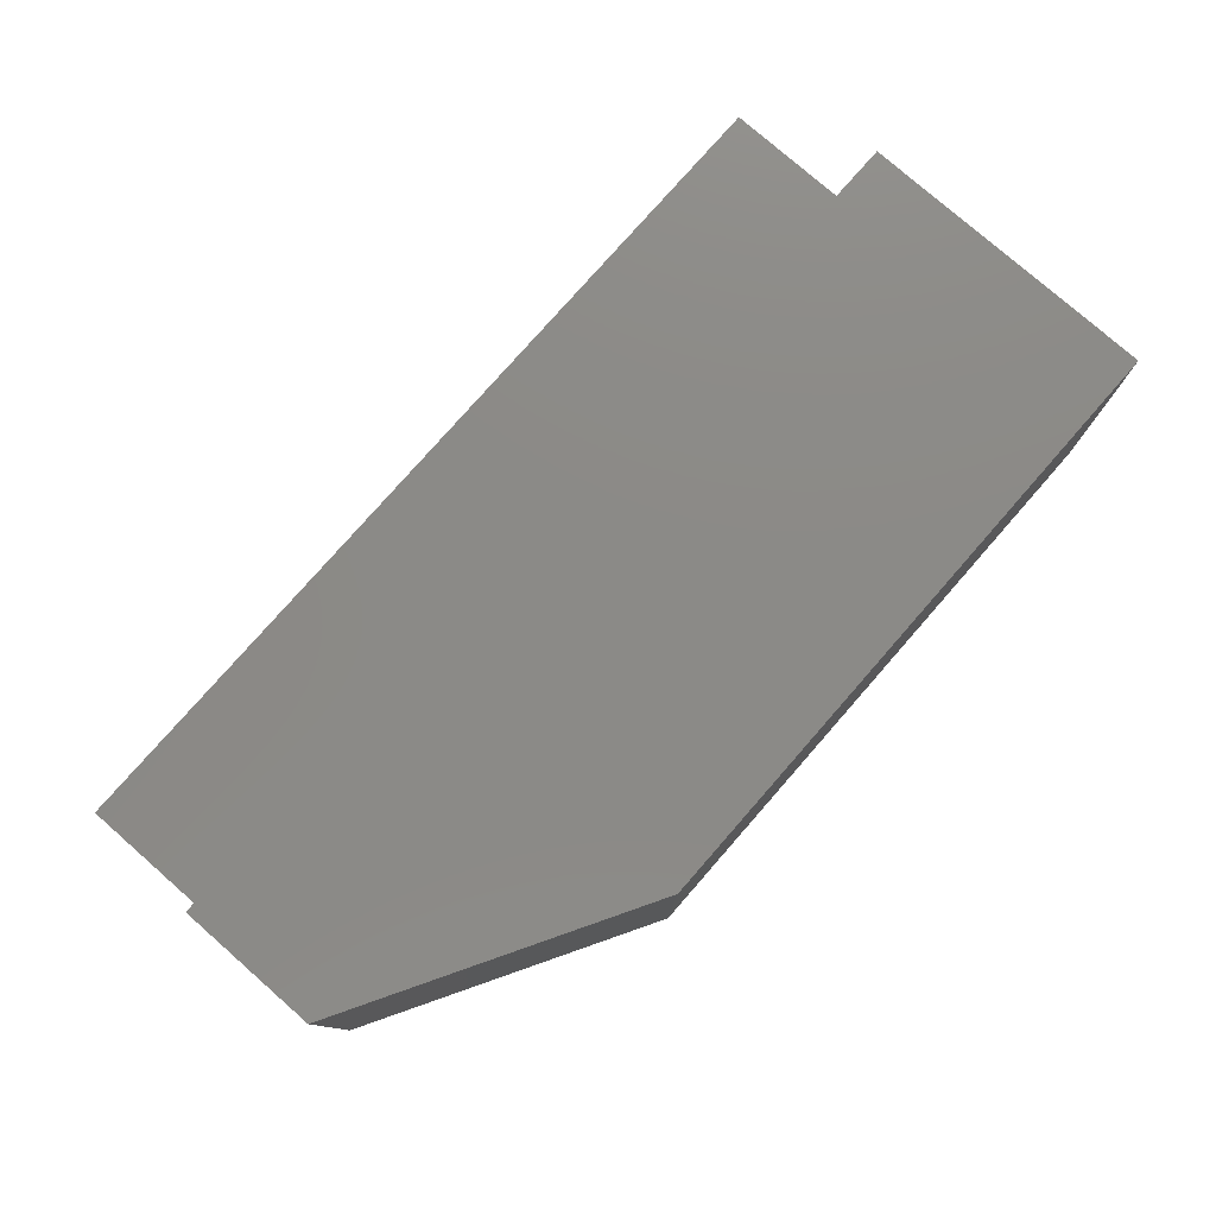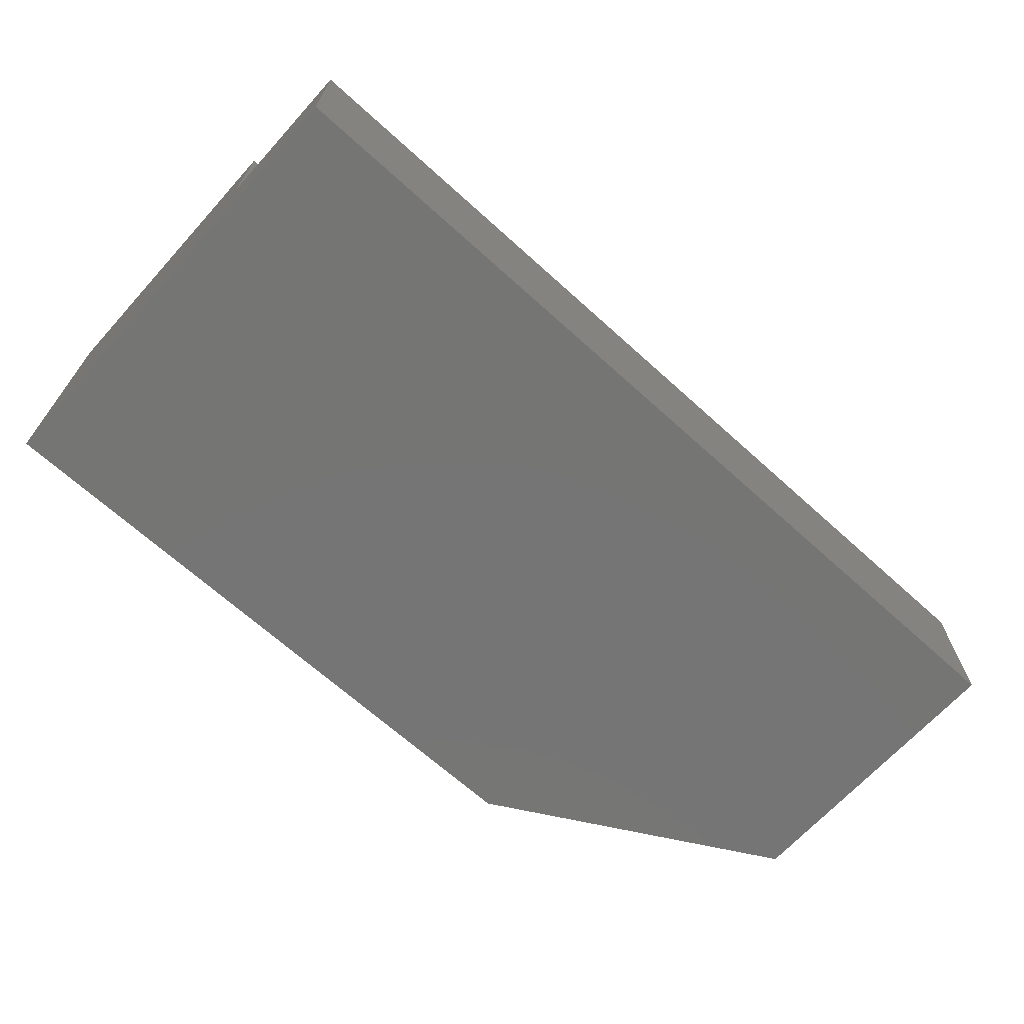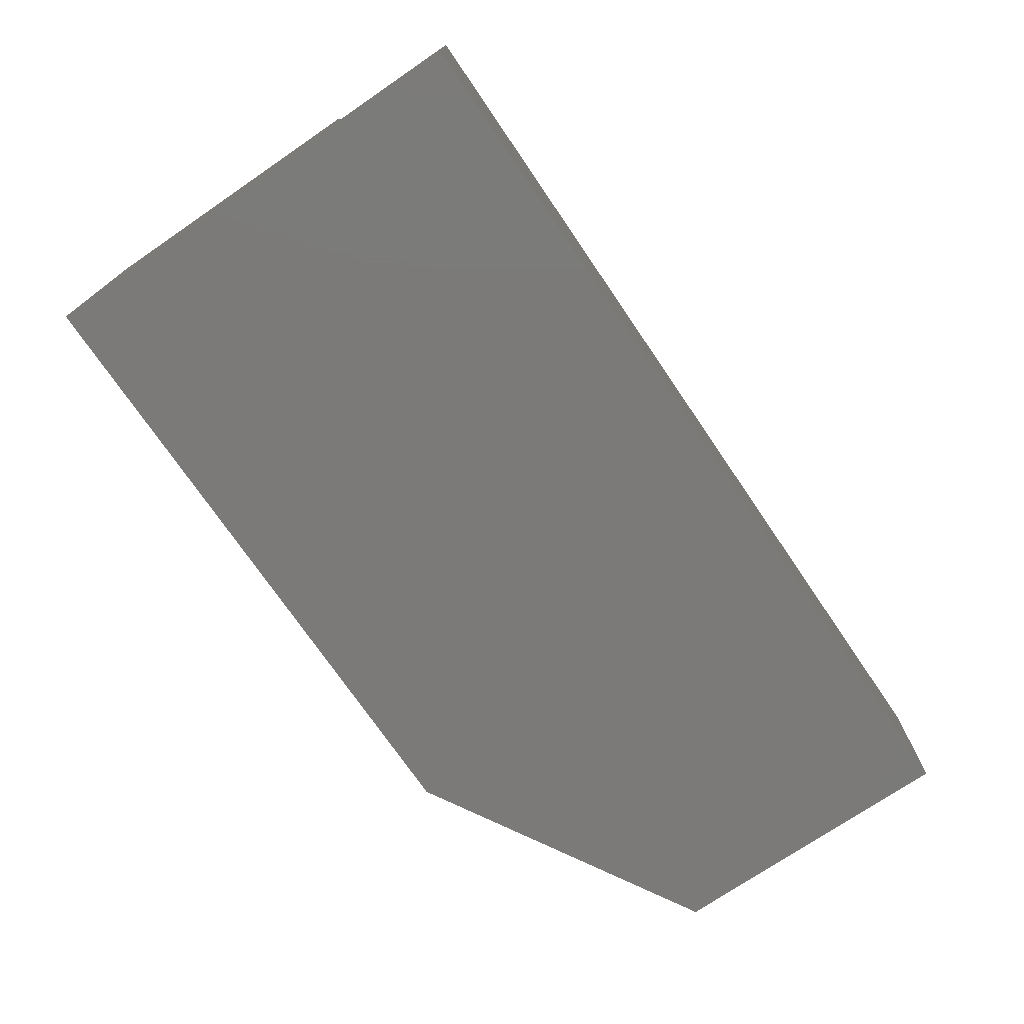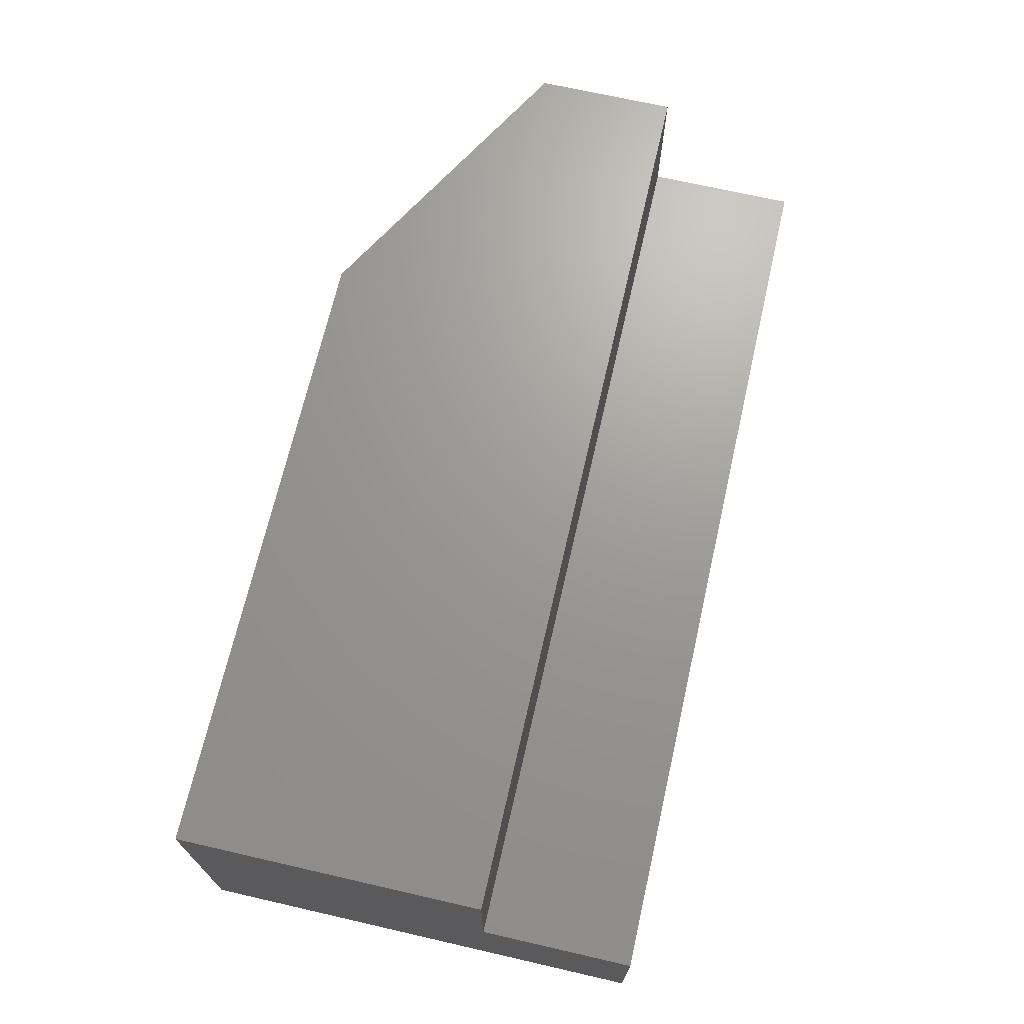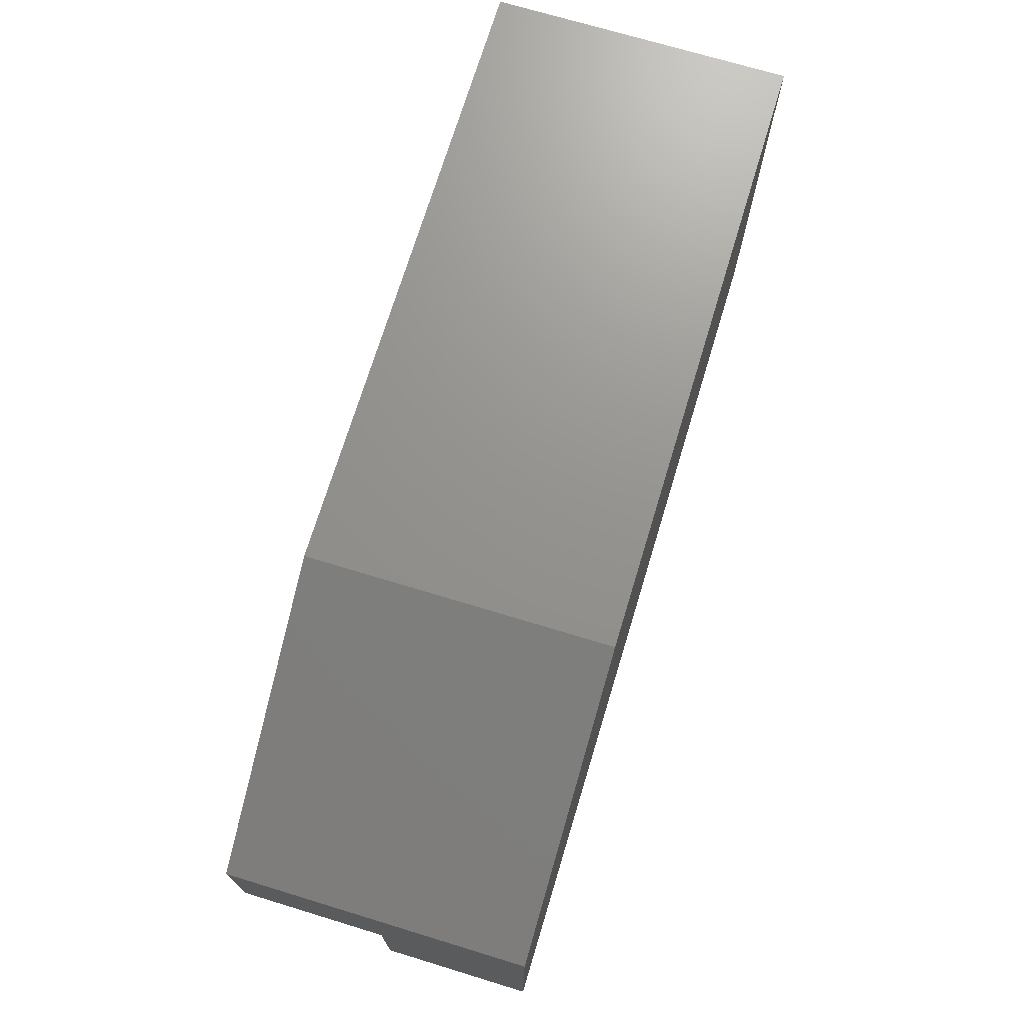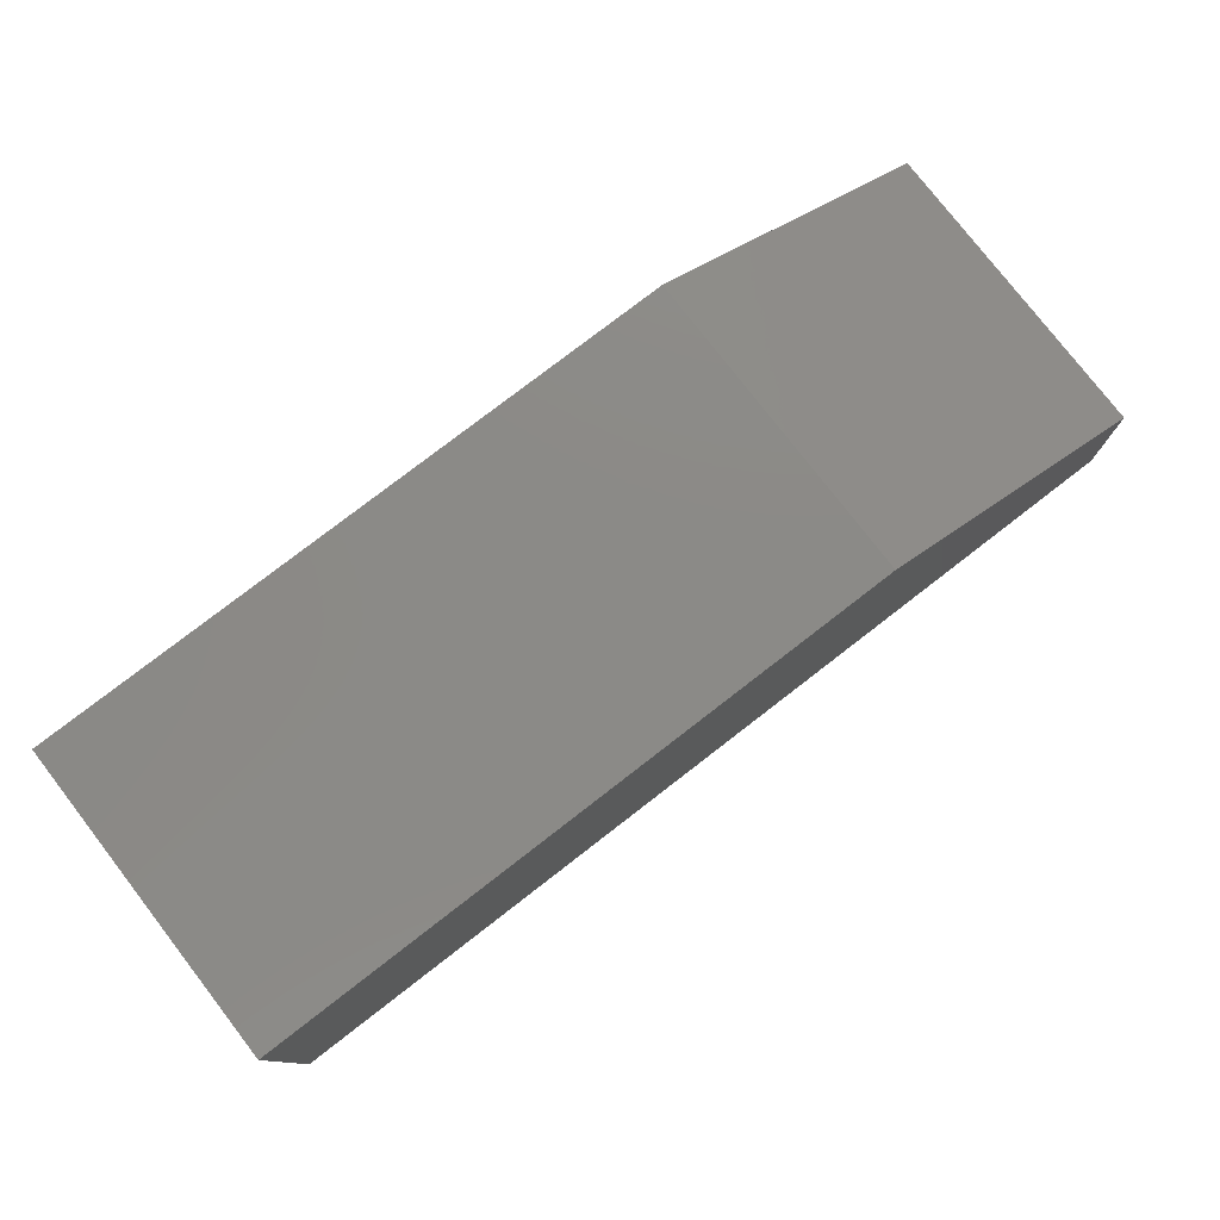
<metadata>
{"format":"stl","ext":"stl","renderer":"f3d","projection":"perspective","resolution":1024,"background":"white","views":[{"elev":78.1,"azim":131.2,"up":"+Z"},{"elev":-67.5,"azim":-42.2,"up":"+Z"},{"elev":-73.5,"azim":-55.7,"up":"+Z"},{"elev":69.3,"azim":-77.1,"up":"+Z"},{"elev":71.5,"azim":106.9,"up":"+Y"},{"elev":78.2,"azim":-37.7,"up":"+Y"}]}
</metadata>
<code>
# stl→obj: 14 verts, 24 faces
v 0.75 0.2422 -0.001316
v 0.75 0.1263 -0.001316
v 0.75 0.2422 -0.25
v 0.75 0.1263 -0.1237
v 0.75 0 -0.25
v 0.75 7.735e-18 -0.1237
v -1.38e-17 0.375 -0.001316
v -1.38e-17 0.1263 -0.001316
v 0.5156 0.375 -0.001316
v 1.275e-33 0.375 -0.25
v 0.5156 0.375 -0.25
v 0 0 -0.25
v -7.012e-18 0.1263 -0.1237
v -7.012e-18 7.735e-18 -0.1237
f 1 2 3
f 3 2 4
f 3 4 5
f 5 4 6
f 7 8 9
f 9 8 2
f 9 2 1
f 10 7 11
f 11 7 9
f 12 10 5
f 5 10 11
f 5 11 3
f 1 3 9
f 9 3 11
f 7 10 8
f 8 10 13
f 10 12 13
f 13 12 14
f 14 12 6
f 6 12 5
f 13 14 4
f 4 14 6
f 8 13 2
f 2 13 4

</code>
